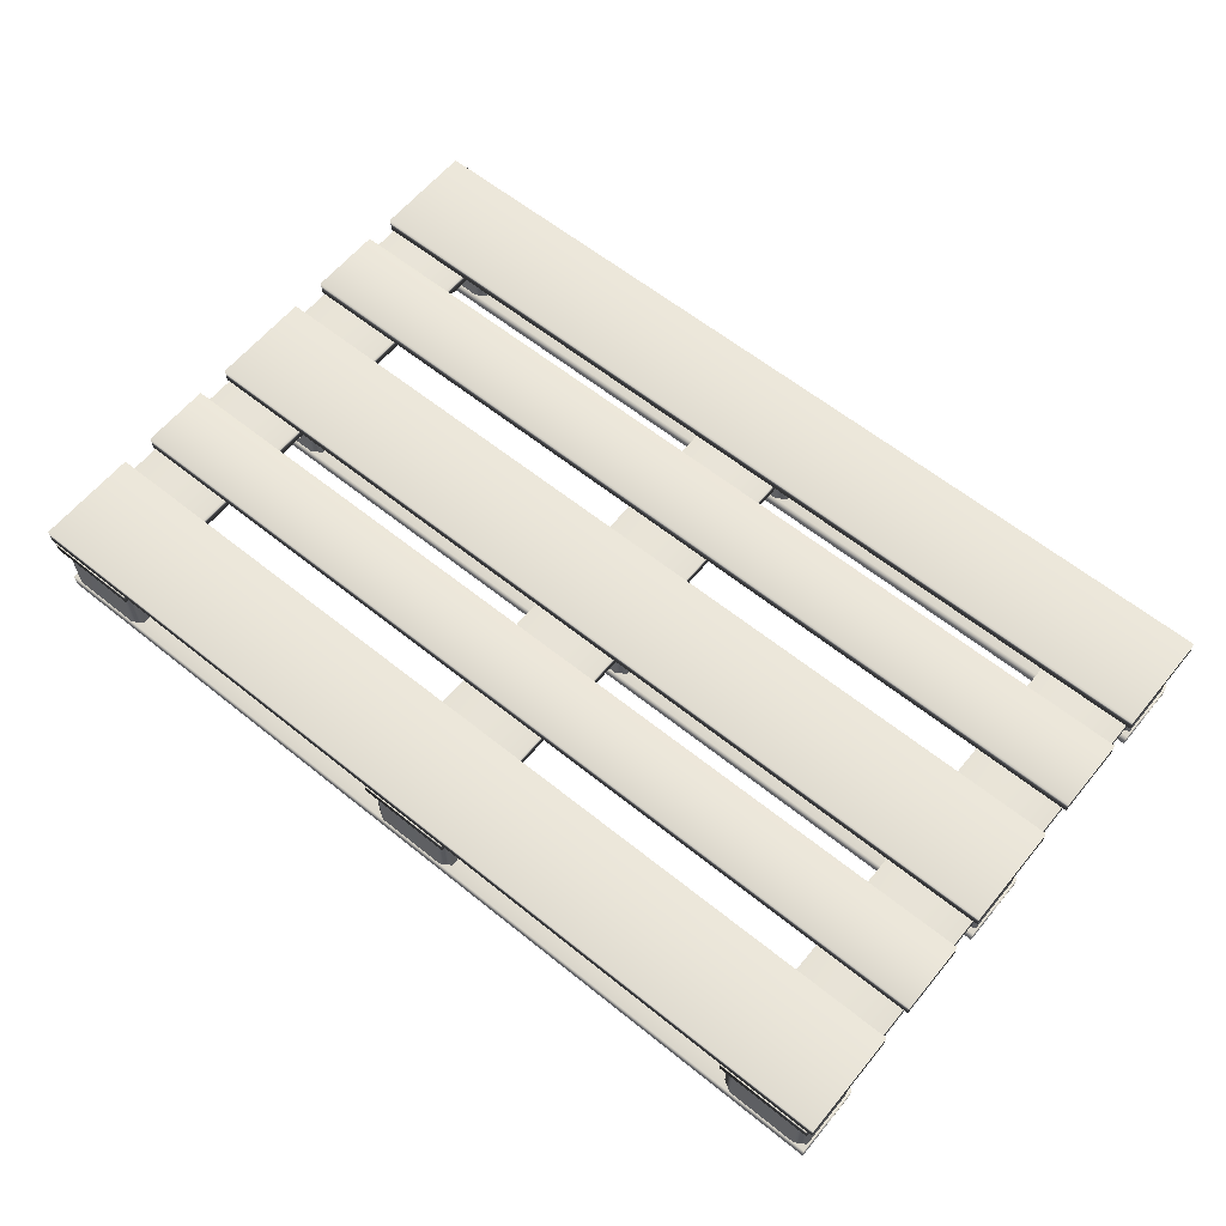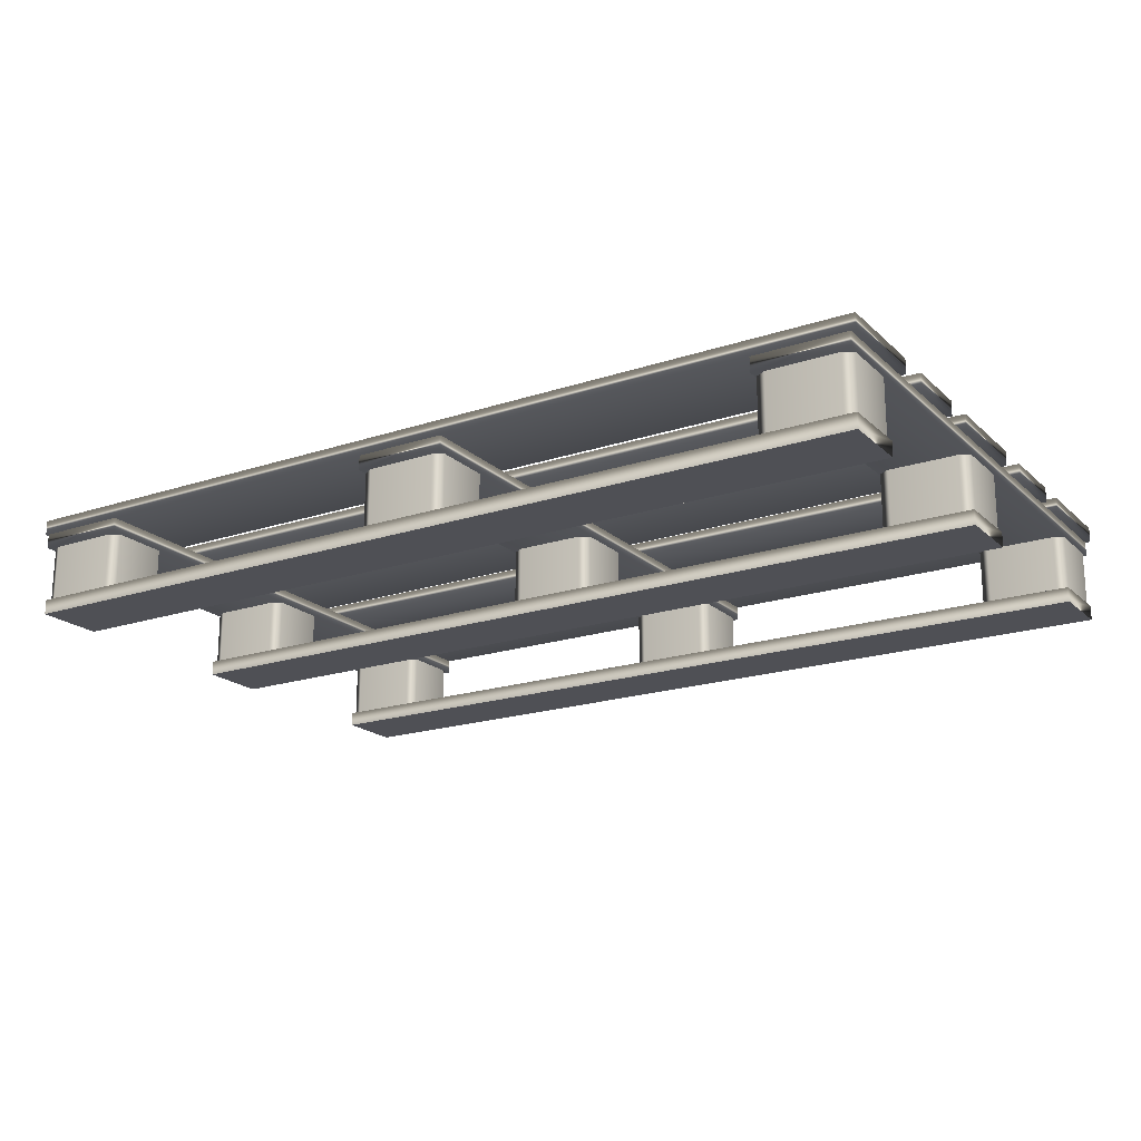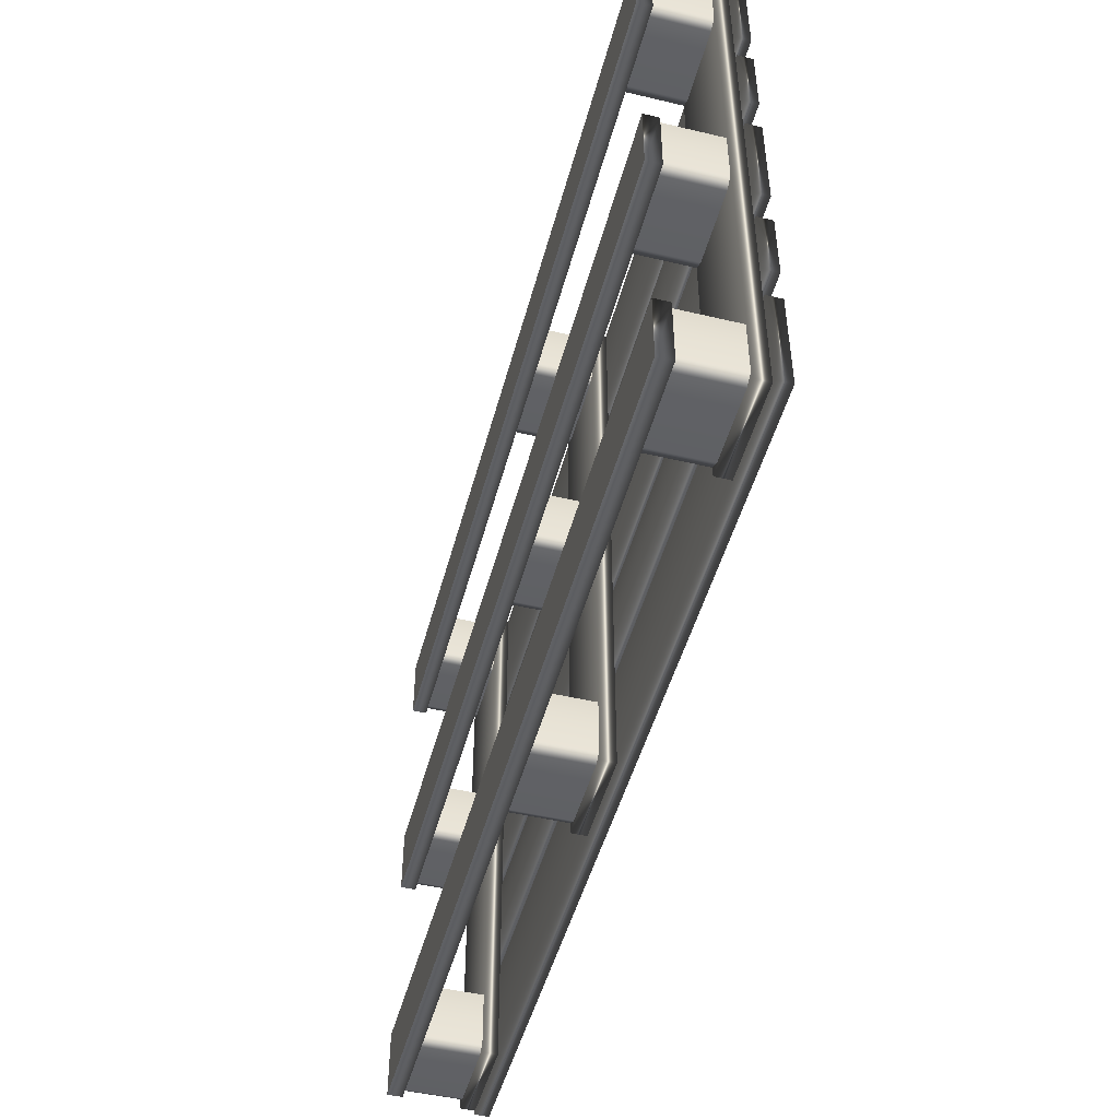
<metadata>
{"format":"obj","ext":"obj","renderer":"f3d","projection":"perspective","resolution":1024,"background":"white","views":[{"elev":61.3,"azim":39.3,"up":"+Z"},{"elev":-19.4,"azim":31.8,"up":"+Z"},{"elev":-48.3,"azim":-104.8,"up":"+Y"}]}
</metadata>
<code>
g pallet_small
v -0.8297 -0.5373 0.1566
v 0.8322 -0.5373 0.1566
v 0.8322 -0.3499 0.1566
v -0.8297 -0.3499 0.1566
v -0.8297 -0.5373 0.1841
v -0.8297 -0.3499 0.1841
v 0.8322 -0.3499 0.1841
v 0.8322 -0.5373 0.1841
v -0.8297 0.3499 0.1566
v 0.8322 0.3499 0.1566
v 0.8322 0.5373 0.1566
v -0.8297 0.5373 0.1566
v -0.8297 0.3499 0.1841
v -0.8297 0.5373 0.1841
v 0.8322 0.5373 0.1841
v 0.8322 0.3499 0.1841
v -0.8297 0.1574 0.1566
v 0.8322 0.1574 0.1566
v 0.8322 0.2924 0.1566
v -0.8297 0.2924 0.1566
v -0.8297 0.1574 0.1841
v -0.8297 0.2924 0.1841
v 0.8322 0.2924 0.1841
v 0.8322 0.1574 0.1841
v -0.8297 -0.09747 0.1566
v 0.8322 -0.09747 0.1566
v 0.8322 0.08997 0.1566
v -0.8297 0.08997 0.1566
v -0.8297 -0.09747 0.1841
v -0.8297 0.08997 0.1841
v 0.8322 0.08997 0.1841
v 0.8322 -0.09747 0.1841
v -0.8297 -0.2874 0.1566
v 0.8322 -0.2874 0.1566
v 0.8322 -0.1599 0.1566
v -0.8297 -0.1599 0.1566
v -0.8297 -0.2874 0.1841
v -0.8297 -0.1599 0.1841
v 0.8322 -0.1599 0.1841
v 0.8322 -0.2874 0.1841
v -0.8297 -0.5373 0.1566
v -0.8297 -0.5373 0.1841
v 0.8322 -0.5373 0.1841
v 0.8322 -0.5373 0.1566
v -0.8297 -0.3499 0.1566
v 0.8322 -0.3499 0.1566
v 0.8322 -0.3499 0.1841
v -0.8297 -0.3499 0.1841
v -0.8297 0.3499 0.1566
v -0.8297 0.3499 0.1841
v 0.8322 0.3499 0.1841
v 0.8322 0.3499 0.1566
v -0.8297 0.5373 0.1566
v 0.8322 0.5373 0.1566
v 0.8322 0.5373 0.1841
v -0.8297 0.5373 0.1841
v -0.8297 0.1574 0.1566
v -0.8297 0.1574 0.1841
v 0.8322 0.1574 0.1841
v 0.8322 0.1574 0.1566
v -0.8297 0.2924 0.1566
v 0.8322 0.2924 0.1566
v 0.8322 0.2924 0.1841
v -0.8297 0.2924 0.1841
v -0.8297 -0.09747 0.1566
v -0.8297 -0.09747 0.1841
v 0.8322 -0.09747 0.1841
v 0.8322 -0.09747 0.1566
v -0.8297 0.08997 0.1566
v 0.8322 0.08997 0.1566
v 0.8322 0.08997 0.1841
v -0.8297 0.08997 0.1841
v -0.8297 -0.2874 0.1566
v -0.8297 -0.2874 0.1841
v 0.8322 -0.2874 0.1841
v 0.8322 -0.2874 0.1566
v -0.8297 -0.1599 0.1566
v 0.8322 -0.1599 0.1566
v 0.8322 -0.1599 0.1841
v -0.8297 -0.1599 0.1841
v 0.8322 -0.5373 0.1566
v 0.8322 -0.5373 0.1841
v 0.8322 -0.3499 0.1841
v 0.8322 -0.3499 0.1566
v -0.8297 -0.5373 0.1566
v -0.8297 -0.3499 0.1566
v -0.8297 -0.3499 0.1841
v -0.8297 -0.5373 0.1841
v 0.8322 0.3499 0.1566
v 0.8322 0.3499 0.1841
v 0.8322 0.5373 0.1841
v 0.8322 0.5373 0.1566
v -0.8297 0.3499 0.1566
v -0.8297 0.5373 0.1566
v -0.8297 0.5373 0.1841
v -0.8297 0.3499 0.1841
v 0.8322 0.1574 0.1566
v 0.8322 0.1574 0.1841
v 0.8322 0.2924 0.1841
v 0.8322 0.2924 0.1566
v -0.8297 0.1574 0.1566
v -0.8297 0.2924 0.1566
v -0.8297 0.2924 0.1841
v -0.8297 0.1574 0.1841
v 0.8322 -0.09747 0.1566
v 0.8322 -0.09747 0.1841
v 0.8322 0.08997 0.1841
v 0.8322 0.08997 0.1566
v -0.8297 -0.09747 0.1566
v -0.8297 0.08997 0.1566
v -0.8297 0.08997 0.1841
v -0.8297 -0.09747 0.1841
v 0.8322 -0.2874 0.1566
v 0.8322 -0.2874 0.1841
v 0.8322 -0.1599 0.1841
v 0.8322 -0.1599 0.1566
v -0.8297 -0.2874 0.1566
v -0.8297 -0.1599 0.1566
v -0.8297 -0.1599 0.1841
v -0.8297 -0.2874 0.1841
v 0.6543 -0.5359 0.1294
v 0.823 -0.5359 0.1294
v 0.823 0.5359 0.1294
v 0.6543 0.5359 0.1294
v 0.6543 -0.5359 0.1566
v 0.6543 0.5359 0.1566
v 0.823 0.5359 0.1566
v 0.823 -0.5359 0.1566
v -0.8237 -0.5359 0.1294
v -0.655 -0.5359 0.1294
v -0.655 0.5359 0.1294
v -0.8237 0.5359 0.1294
v -0.8237 -0.5359 0.1566
v -0.8237 0.5359 0.1566
v -0.655 0.5359 0.1566
v -0.655 -0.5359 0.1566
v -0.09017 -0.5359 0.1294
v 0.0785 -0.5359 0.1294
v 0.0785 0.5359 0.1294
v -0.09017 0.5359 0.1294
v -0.09017 -0.5359 0.1566
v -0.09017 0.5359 0.1566
v 0.0785 0.5359 0.1566
v 0.0785 -0.5359 0.1566
v 0.823 -0.5359 0.1294
v 0.823 -0.5359 0.1566
v 0.823 0.5359 0.1566
v 0.823 0.5359 0.1294
v 0.6543 -0.5359 0.1294
v 0.6543 0.5359 0.1294
v 0.6543 0.5359 0.1566
v 0.6543 -0.5359 0.1566
v -0.655 -0.5359 0.1294
v -0.655 -0.5359 0.1566
v -0.655 0.5359 0.1566
v -0.655 0.5359 0.1294
v -0.8237 -0.5359 0.1294
v -0.8237 0.5359 0.1294
v -0.8237 0.5359 0.1566
v -0.8237 -0.5359 0.1566
v 0.0785 -0.5359 0.1294
v 0.0785 -0.5359 0.1566
v 0.0785 0.5359 0.1566
v 0.0785 0.5359 0.1294
v -0.09017 -0.5359 0.1294
v -0.09017 0.5359 0.1294
v -0.09017 0.5359 0.1566
v -0.09017 -0.5359 0.1566
v 0.6543 -0.5359 0.1294
v 0.6543 -0.5359 0.1566
v 0.823 -0.5359 0.1566
v 0.823 -0.5359 0.1294
v 0.6543 0.5359 0.1294
v 0.823 0.5359 0.1294
v 0.823 0.5359 0.1566
v 0.6543 0.5359 0.1566
v -0.8237 -0.5359 0.1294
v -0.8237 -0.5359 0.1566
v -0.655 -0.5359 0.1566
v -0.655 -0.5359 0.1294
v -0.8237 0.5359 0.1294
v -0.655 0.5359 0.1294
v -0.655 0.5359 0.1566
v -0.8237 0.5359 0.1566
v -0.09017 -0.5359 0.1294
v -0.09017 -0.5359 0.1566
v 0.0785 -0.5359 0.1566
v 0.0785 -0.5359 0.1294
v -0.09017 0.5359 0.1294
v 0.0785 0.5359 0.1294
v 0.0785 0.5359 0.1566
v -0.09017 0.5359 0.1566
v 0.8213 0.4146 0.02749
v 0.8027 0.4032 0.1294
v 0.8213 0.4146 0.1294
v 0.8027 0.4032 0.02749
v 0.6752 0.4032 0.02749
v 0.6752 0.4032 0.1294
v 0.6566 0.4146 0.1294
v 0.6566 0.4146 0.02749
v 0.8213 0.5183 0.02749
v 0.8213 0.5183 0.1294
v 0.8027 0.5297 0.1294
v 0.8027 0.5297 0.02749
v 0.6752 0.5297 0.02749
v 0.6752 0.5297 0.1294
v 0.6566 0.5183 0.1294
v 0.6566 0.5183 0.02749
v 0.8213 -0.5181 0.02749
v 0.8027 -0.5295 0.1294
v 0.8213 -0.5181 0.1294
v 0.8027 -0.5295 0.02749
v 0.6752 -0.5295 0.02749
v 0.6752 -0.5295 0.1294
v 0.6566 -0.5181 0.1294
v 0.6566 -0.5181 0.02749
v 0.8213 -0.4144 0.02749
v 0.8213 -0.4144 0.1294
v 0.8027 -0.403 0.1294
v 0.8027 -0.403 0.02749
v 0.6752 -0.403 0.02749
v 0.6752 -0.403 0.1294
v 0.6566 -0.4144 0.1294
v 0.6566 -0.4144 0.02749
v 0.8213 -0.05163 0.02749
v 0.8027 -0.06302 0.1294
v 0.8213 -0.05163 0.1294
v 0.8027 -0.06302 0.02749
v 0.6752 -0.06302 0.02749
v 0.6752 -0.06302 0.1294
v 0.6566 -0.05163 0.1294
v 0.6566 -0.05163 0.02749
v 0.8213 0.05211 0.02749
v 0.8213 0.05211 0.1294
v 0.8027 0.0635 0.1294
v 0.8027 0.0635 0.02749
v 0.6752 0.0635 0.02749
v 0.6752 0.0635 0.1294
v 0.6566 0.05211 0.1294
v 0.6566 0.05211 0.02749
v -0.6556 0.4146 0.02749
v -0.6741 0.4032 0.1294
v -0.6556 0.4146 0.1294
v -0.6741 0.4032 0.02749
v -0.8017 0.4032 0.02749
v -0.8017 0.4032 0.1294
v -0.8202 0.4146 0.1294
v -0.8202 0.4146 0.02749
v -0.6556 0.5183 0.02749
v -0.6556 0.5183 0.1294
v -0.6741 0.5297 0.1294
v -0.6741 0.5297 0.02749
v -0.8017 0.5297 0.02749
v -0.8017 0.5297 0.1294
v -0.8202 0.5183 0.1294
v -0.8202 0.5183 0.02749
v -0.6556 -0.5181 0.02749
v -0.6741 -0.5295 0.1294
v -0.6556 -0.5181 0.1294
v -0.6741 -0.5295 0.02749
v -0.8017 -0.5295 0.02749
v -0.8017 -0.5295 0.1294
v -0.8202 -0.5181 0.1294
v -0.8202 -0.5181 0.02749
v -0.6556 -0.4144 0.02749
v -0.6556 -0.4144 0.1294
v -0.6741 -0.403 0.1294
v -0.6741 -0.403 0.02749
v -0.8017 -0.403 0.02749
v -0.8017 -0.403 0.1294
v -0.8202 -0.4144 0.1294
v -0.8202 -0.4144 0.02749
v -0.6556 -0.05163 0.02749
v -0.6741 -0.06302 0.1294
v -0.6556 -0.05163 0.1294
v -0.6741 -0.06302 0.02749
v -0.8017 -0.06302 0.02749
v -0.8017 -0.06302 0.1294
v -0.8202 -0.05163 0.1294
v -0.8202 -0.05163 0.02749
v -0.6556 0.05211 0.02749
v -0.6556 0.05211 0.1294
v -0.6741 0.0635 0.1294
v -0.6741 0.0635 0.02749
v -0.8017 0.0635 0.02749
v -0.8017 0.0635 0.1294
v -0.8202 0.05211 0.1294
v -0.8202 0.05211 0.02749
v 0.07589 0.4146 0.02749
v 0.05735 0.4032 0.1294
v 0.07589 0.4146 0.1294
v 0.05735 0.4032 0.02749
v -0.07022 0.4032 0.02749
v -0.07022 0.4032 0.1294
v -0.08877 0.4146 0.1294
v -0.08877 0.4146 0.02749
v 0.07589 0.5183 0.02749
v 0.07589 0.5183 0.1294
v 0.05735 0.5297 0.1294
v 0.05735 0.5297 0.02749
v -0.07022 0.5297 0.02749
v -0.07022 0.5297 0.1294
v -0.08877 0.5183 0.1294
v -0.08877 0.5183 0.02749
v 0.07589 -0.5181 0.02749
v 0.05735 -0.5295 0.1294
v 0.07589 -0.5181 0.1294
v 0.05735 -0.5295 0.02749
v -0.07022 -0.5295 0.02749
v -0.07022 -0.5295 0.1294
v -0.08877 -0.5181 0.1294
v -0.08877 -0.5181 0.02749
v 0.07589 -0.4144 0.02749
v 0.07589 -0.4144 0.1294
v 0.05735 -0.403 0.1294
v 0.05735 -0.403 0.02749
v -0.07022 -0.403 0.02749
v -0.07022 -0.403 0.1294
v -0.08877 -0.4144 0.1294
v -0.08877 -0.4144 0.02749
v 0.07589 -0.05163 0.02749
v 0.05735 -0.06302 0.1294
v 0.07589 -0.05163 0.1294
v 0.05735 -0.06302 0.02749
v -0.07022 -0.06302 0.02749
v -0.07022 -0.06302 0.1294
v -0.08877 -0.05163 0.1294
v -0.08877 -0.05163 0.02749
v 0.07589 0.05211 0.02749
v 0.07589 0.05211 0.1294
v 0.05735 0.0635 0.1294
v 0.05735 0.0635 0.02749
v -0.07022 0.0635 0.02749
v -0.07022 0.0635 0.1294
v -0.08877 0.05211 0.1294
v -0.08877 0.05211 0.02749
v 0.8213 0.4146 0.02749
v 0.8213 0.4146 0.1294
v 0.8213 0.5183 0.1294
v 0.8213 0.5183 0.02749
v 0.6566 0.4146 0.02749
v 0.6566 0.5183 0.02749
v 0.6566 0.5183 0.1294
v 0.6566 0.4146 0.1294
v 0.8213 -0.5181 0.02749
v 0.8213 -0.5181 0.1294
v 0.8213 -0.4144 0.1294
v 0.8213 -0.4144 0.02749
v 0.6566 -0.5181 0.02749
v 0.6566 -0.4144 0.02749
v 0.6566 -0.4144 0.1294
v 0.6566 -0.5181 0.1294
v 0.8213 -0.05163 0.02749
v 0.8213 -0.05163 0.1294
v 0.8213 0.05211 0.1294
v 0.8213 0.05211 0.02749
v 0.6566 -0.05163 0.02749
v 0.6566 0.05211 0.02749
v 0.6566 0.05211 0.1294
v 0.6566 -0.05163 0.1294
v -0.6556 0.4146 0.02749
v -0.6556 0.4146 0.1294
v -0.6556 0.5183 0.1294
v -0.6556 0.5183 0.02749
v -0.8202 0.4146 0.02749
v -0.8202 0.5183 0.02749
v -0.8202 0.5183 0.1294
v -0.8202 0.4146 0.1294
v -0.6556 -0.5181 0.02749
v -0.6556 -0.5181 0.1294
v -0.6556 -0.4144 0.1294
v -0.6556 -0.4144 0.02749
v -0.8202 -0.5181 0.02749
v -0.8202 -0.4144 0.02749
v -0.8202 -0.4144 0.1294
v -0.8202 -0.5181 0.1294
v -0.6556 -0.05163 0.02749
v -0.6556 -0.05163 0.1294
v -0.6556 0.05211 0.1294
v -0.6556 0.05211 0.02749
v -0.8202 -0.05163 0.02749
v -0.8202 0.05211 0.02749
v -0.8202 0.05211 0.1294
v -0.8202 -0.05163 0.1294
v 0.07589 0.4146 0.02749
v 0.07589 0.4146 0.1294
v 0.07589 0.5183 0.1294
v 0.07589 0.5183 0.02749
v -0.08877 0.4146 0.02749
v -0.08877 0.5183 0.02749
v -0.08877 0.5183 0.1294
v -0.08877 0.4146 0.1294
v 0.07589 -0.5181 0.02749
v 0.07589 -0.5181 0.1294
v 0.07589 -0.4144 0.1294
v 0.07589 -0.4144 0.02749
v -0.08877 -0.5181 0.02749
v -0.08877 -0.4144 0.02749
v -0.08877 -0.4144 0.1294
v -0.08877 -0.5181 0.1294
v 0.07589 -0.05163 0.02749
v 0.07589 -0.05163 0.1294
v 0.07589 0.05211 0.1294
v 0.07589 0.05211 0.02749
v -0.08877 -0.05163 0.02749
v -0.08877 0.05211 0.02749
v -0.08877 0.05211 0.1294
v -0.08877 -0.05163 0.1294
v -0.8214 0.4027 -1.264e-07
v 0.8239 0.4027 -1.264e-07
v 0.8239 0.5301 -1.664e-07
v -0.8214 0.5301 -1.664e-07
v -0.8214 0.4027 0.02749
v -0.8214 0.5301 0.02749
v 0.8239 0.5301 0.02749
v 0.8239 0.4027 0.02749
v -0.8214 0.4027 -9.498e-07
v -0.8214 0.4027 0.02749
v 0.8239 0.4027 0.02749
v 0.8239 0.4027 -9.498e-07
v -0.8214 0.5301 -9.898e-07
v 0.8239 0.5301 -9.898e-07
v 0.8239 0.5301 0.02749
v -0.8214 0.5301 0.02749
v 0.8239 0.4027 -9.498e-07
v 0.8239 0.4027 0.02749
v 0.8239 0.5301 0.02749
v 0.8239 0.5301 -9.898e-07
v -0.8214 0.4027 -9.498e-07
v -0.8214 0.5301 -9.898e-07
v -0.8214 0.5301 0.02749
v -0.8214 0.4027 0.02749
v -0.8214 -0.53 1.664e-07
v 0.8239 -0.53 1.664e-07
v 0.8239 -0.4025 1.264e-07
v -0.8214 -0.4025 1.264e-07
v -0.8214 -0.53 0.02749
v -0.8214 -0.4025 0.02749
v 0.8239 -0.4025 0.02749
v 0.8239 -0.53 0.02749
v -0.8214 -0.53 -6.57e-07
v -0.8214 -0.53 0.02749
v 0.8239 -0.53 0.02749
v 0.8239 -0.53 -6.57e-07
v -0.8214 -0.4025 -6.97e-07
v 0.8239 -0.4025 -6.97e-07
v 0.8239 -0.4025 0.02749
v -0.8214 -0.4025 0.02749
v 0.8239 -0.53 -6.57e-07
v 0.8239 -0.53 0.02749
v 0.8239 -0.4025 0.02749
v 0.8239 -0.4025 -6.97e-07
v -0.8214 -0.53 -6.57e-07
v -0.8214 -0.4025 -6.97e-07
v -0.8214 -0.4025 0.02749
v -0.8214 -0.53 0.02749
v -0.8214 -0.06367 1.999e-08
v 0.8239 -0.06367 1.999e-08
v 0.8239 0.06379 -2.002e-08
v -0.8214 0.06379 -2.002e-08
v -0.8214 -0.06367 0.02749
v -0.8214 0.06379 0.02749
v 0.8239 0.06379 0.02749
v 0.8239 -0.06367 0.02749
v -0.8214 -0.06367 -8.034e-07
v -0.8214 -0.06367 0.02749
v 0.8239 -0.06367 0.02749
v 0.8239 -0.06367 -8.034e-07
v -0.8214 0.06379 -8.434e-07
v 0.8239 0.06379 -8.434e-07
v 0.8239 0.06379 0.02749
v -0.8214 0.06379 0.02749
v 0.8239 -0.06367 -8.034e-07
v 0.8239 -0.06367 0.02749
v 0.8239 0.06379 0.02749
v 0.8239 0.06379 -8.434e-07
v -0.8214 -0.06367 -8.034e-07
v -0.8214 0.06379 -8.434e-07
v -0.8214 0.06379 0.02749
v -0.8214 -0.06367 0.02749
f 2 1 3
f 3 1 4
f 6 5 7
f 7 5 8
f 10 9 11
f 11 9 12
f 14 13 15
f 15 13 16
f 18 17 19
f 19 17 20
f 22 21 23
f 23 21 24
f 26 25 27
f 27 25 28
f 30 29 31
f 31 29 32
f 34 33 35
f 35 33 36
f 38 37 39
f 39 37 40
f 42 41 43
f 43 41 44
f 46 45 47
f 47 45 48
f 50 49 51
f 51 49 52
f 54 53 55
f 55 53 56
f 58 57 59
f 59 57 60
f 62 61 63
f 63 61 64
f 66 65 67
f 67 65 68
f 70 69 71
f 71 69 72
f 74 73 75
f 75 73 76
f 78 77 79
f 79 77 80
f 82 81 83
f 83 81 84
f 86 85 87
f 87 85 88
f 90 89 91
f 91 89 92
f 94 93 95
f 95 93 96
f 98 97 99
f 99 97 100
f 102 101 103
f 103 101 104
f 106 105 107
f 107 105 108
f 110 109 111
f 111 109 112
f 114 113 115
f 115 113 116
f 118 117 119
f 119 117 120
f 122 121 123
f 123 121 124
f 126 125 127
f 127 125 128
f 130 129 131
f 131 129 132
f 134 133 135
f 135 133 136
f 138 137 139
f 139 137 140
f 142 141 143
f 143 141 144
f 146 145 147
f 147 145 148
f 150 149 151
f 151 149 152
f 154 153 155
f 155 153 156
f 158 157 159
f 159 157 160
f 162 161 163
f 163 161 164
f 166 165 167
f 167 165 168
f 170 169 171
f 171 169 172
f 174 173 175
f 175 173 176
f 178 177 179
f 179 177 180
f 182 181 183
f 183 181 184
f 186 185 187
f 187 185 188
f 190 189 191
f 191 189 192
f 194 193 195
f 196 193 194
f 194 197 196
f 198 197 194
f 199 197 198
f 200 197 199
f 202 201 203
f 203 201 204
f 204 205 203
f 203 205 206
f 206 205 207
f 207 205 208
f 210 209 211
f 212 209 210
f 210 213 212
f 214 213 210
f 215 213 214
f 216 213 215
f 218 217 219
f 219 217 220
f 220 221 219
f 219 221 222
f 222 221 223
f 223 221 224
f 226 225 227
f 228 225 226
f 226 229 228
f 230 229 226
f 231 229 230
f 232 229 231
f 234 233 235
f 235 233 236
f 236 237 235
f 235 237 238
f 238 237 239
f 239 237 240
f 242 241 243
f 244 241 242
f 242 245 244
f 246 245 242
f 247 245 246
f 248 245 247
f 250 249 251
f 251 249 252
f 252 253 251
f 251 253 254
f 254 253 255
f 255 253 256
f 258 257 259
f 260 257 258
f 258 261 260
f 262 261 258
f 263 261 262
f 264 261 263
f 266 265 267
f 267 265 268
f 268 269 267
f 267 269 270
f 270 269 271
f 271 269 272
f 274 273 275
f 276 273 274
f 274 277 276
f 278 277 274
f 279 277 278
f 280 277 279
f 282 281 283
f 283 281 284
f 284 285 283
f 283 285 286
f 286 285 287
f 287 285 288
f 290 289 291
f 292 289 290
f 290 293 292
f 294 293 290
f 295 293 294
f 296 293 295
f 298 297 299
f 299 297 300
f 300 301 299
f 299 301 302
f 302 301 303
f 303 301 304
f 306 305 307
f 308 305 306
f 306 309 308
f 310 309 306
f 311 309 310
f 312 309 311
f 314 313 315
f 315 313 316
f 316 317 315
f 315 317 318
f 318 317 319
f 319 317 320
f 322 321 323
f 324 321 322
f 322 325 324
f 326 325 322
f 327 325 326
f 328 325 327
f 330 329 331
f 331 329 332
f 332 333 331
f 331 333 334
f 334 333 335
f 335 333 336
f 338 337 339
f 339 337 340
f 342 341 343
f 343 341 344
f 346 345 347
f 347 345 348
f 350 349 351
f 351 349 352
f 354 353 355
f 355 353 356
f 358 357 359
f 359 357 360
f 362 361 363
f 363 361 364
f 366 365 367
f 367 365 368
f 370 369 371
f 371 369 372
f 374 373 375
f 375 373 376
f 378 377 379
f 379 377 380
f 382 381 383
f 383 381 384
f 386 385 387
f 387 385 388
f 390 389 391
f 391 389 392
f 394 393 395
f 395 393 396
f 398 397 399
f 399 397 400
f 402 401 403
f 403 401 404
f 406 405 407
f 407 405 408
f 410 409 411
f 411 409 412
f 414 413 415
f 415 413 416
f 418 417 419
f 419 417 420
f 422 421 423
f 423 421 424
f 426 425 427
f 427 425 428
f 430 429 431
f 431 429 432
f 434 433 435
f 435 433 436
f 438 437 439
f 439 437 440
f 442 441 443
f 443 441 444
f 446 445 447
f 447 445 448
f 450 449 451
f 451 449 452
f 454 453 455
f 455 453 456
f 458 457 459
f 459 457 460
f 462 461 463
f 463 461 464
f 466 465 467
f 467 465 468
f 470 469 471
f 471 469 472
f 474 473 475
f 475 473 476
f 478 477 479
f 479 477 480

</code>
